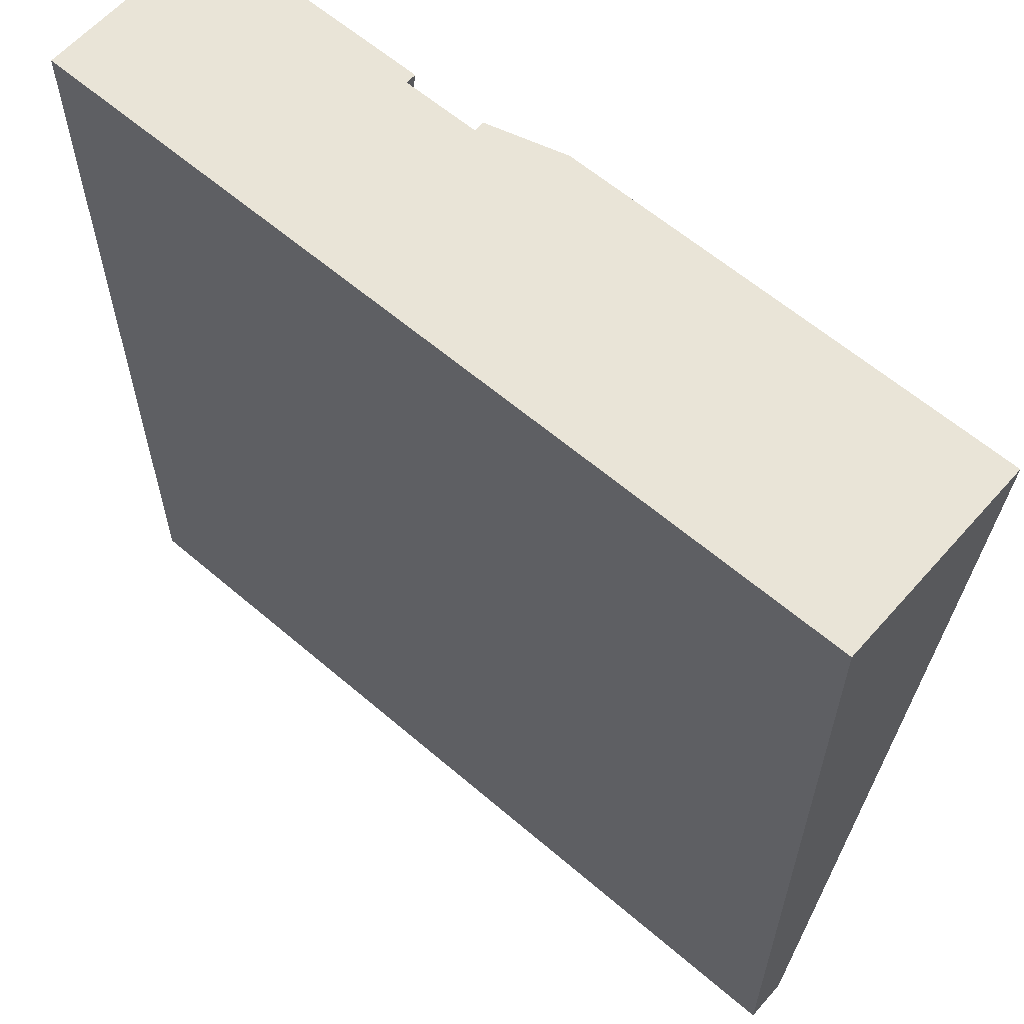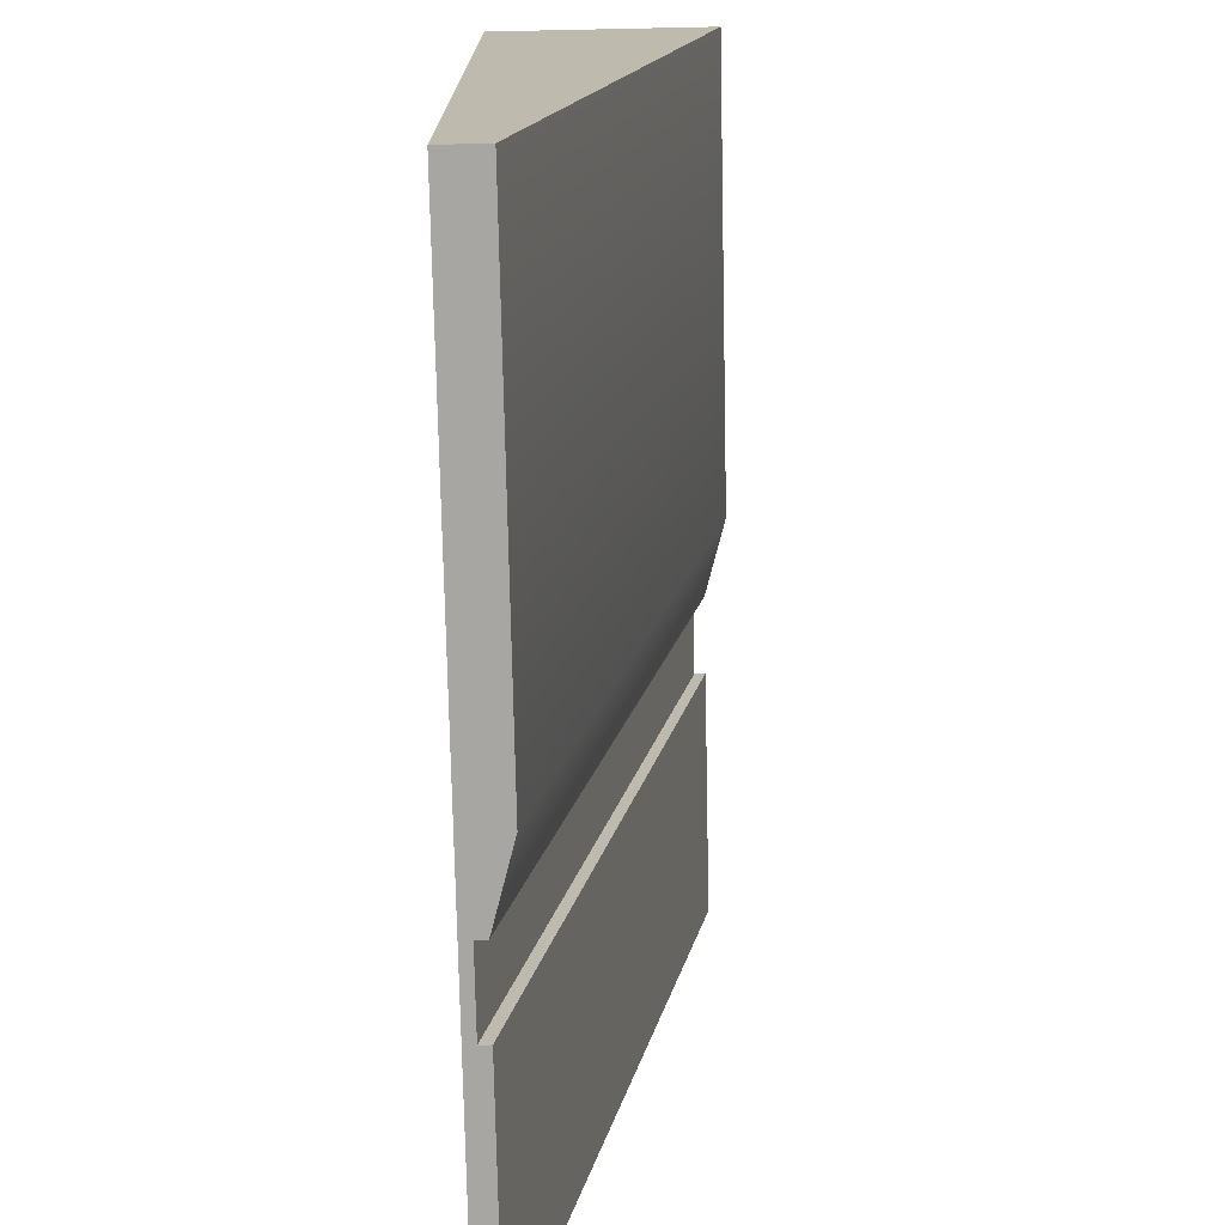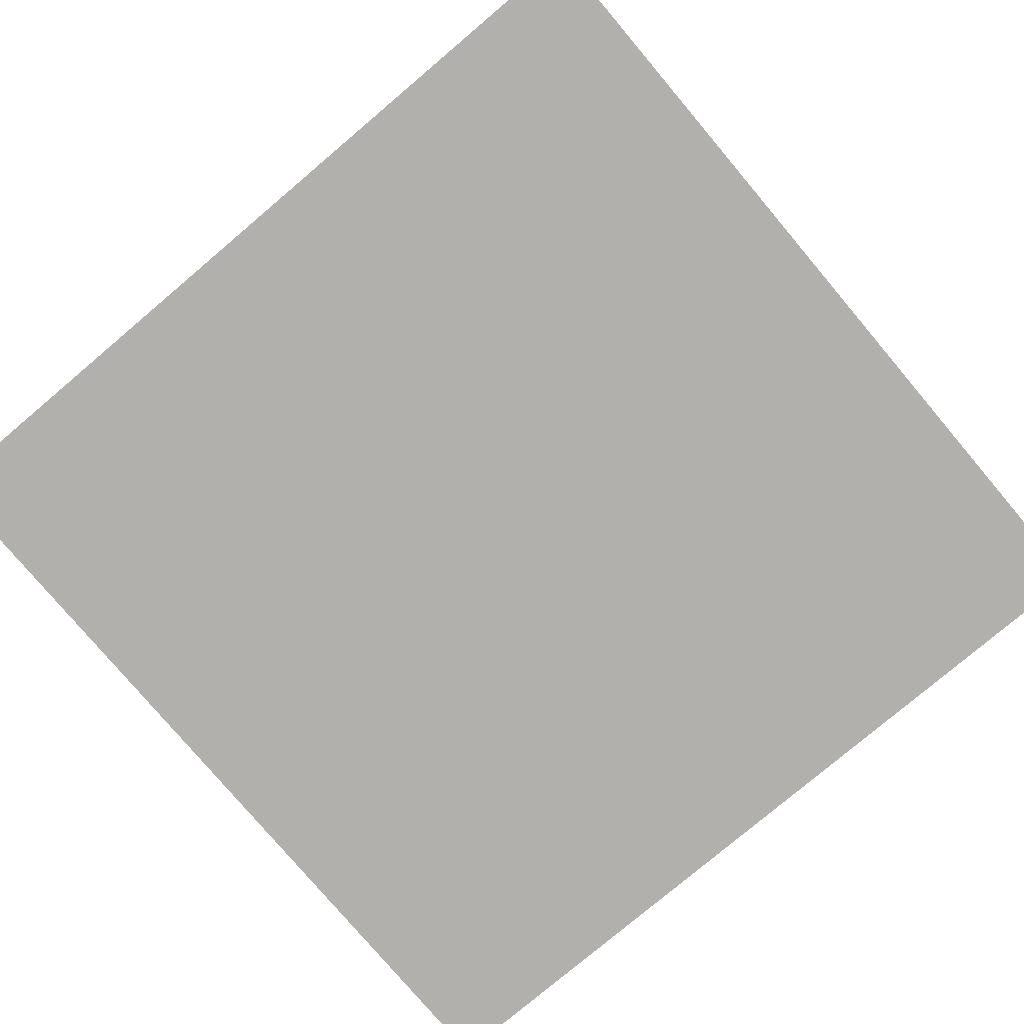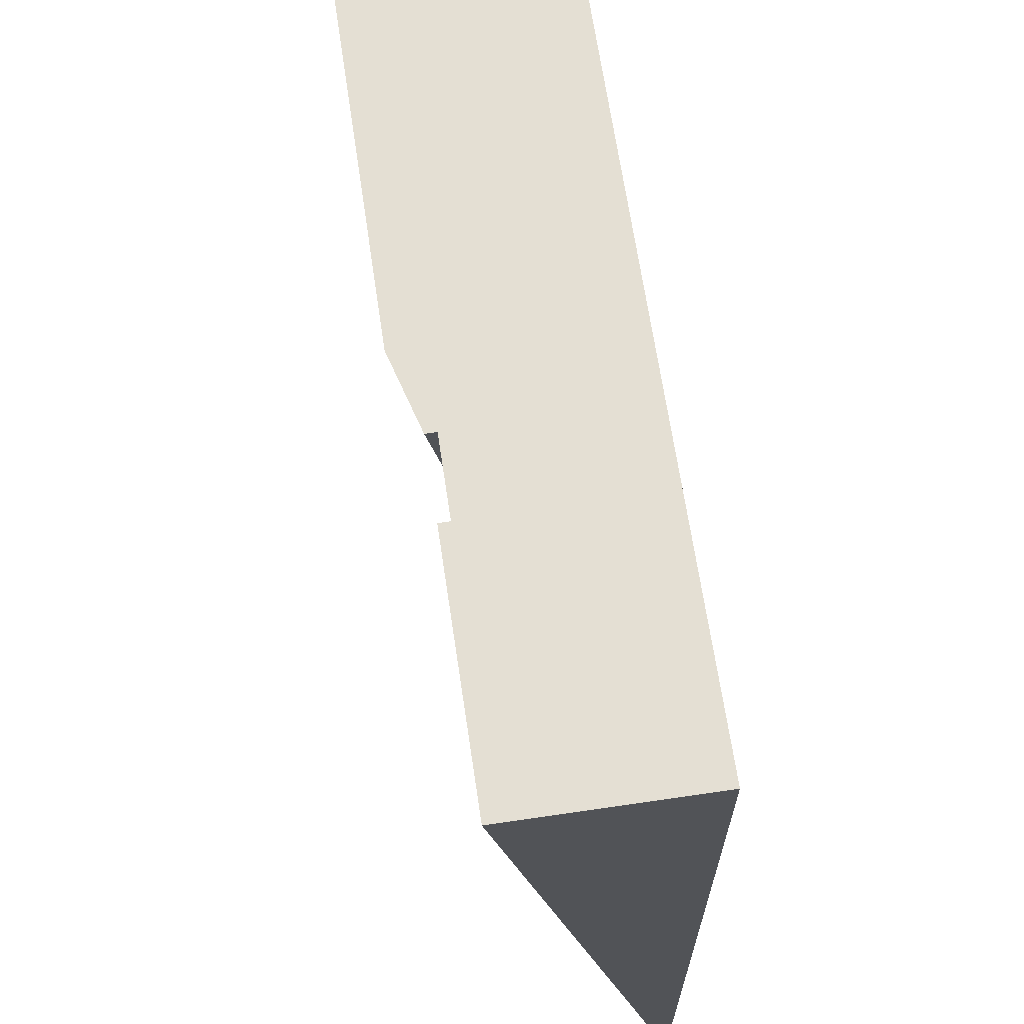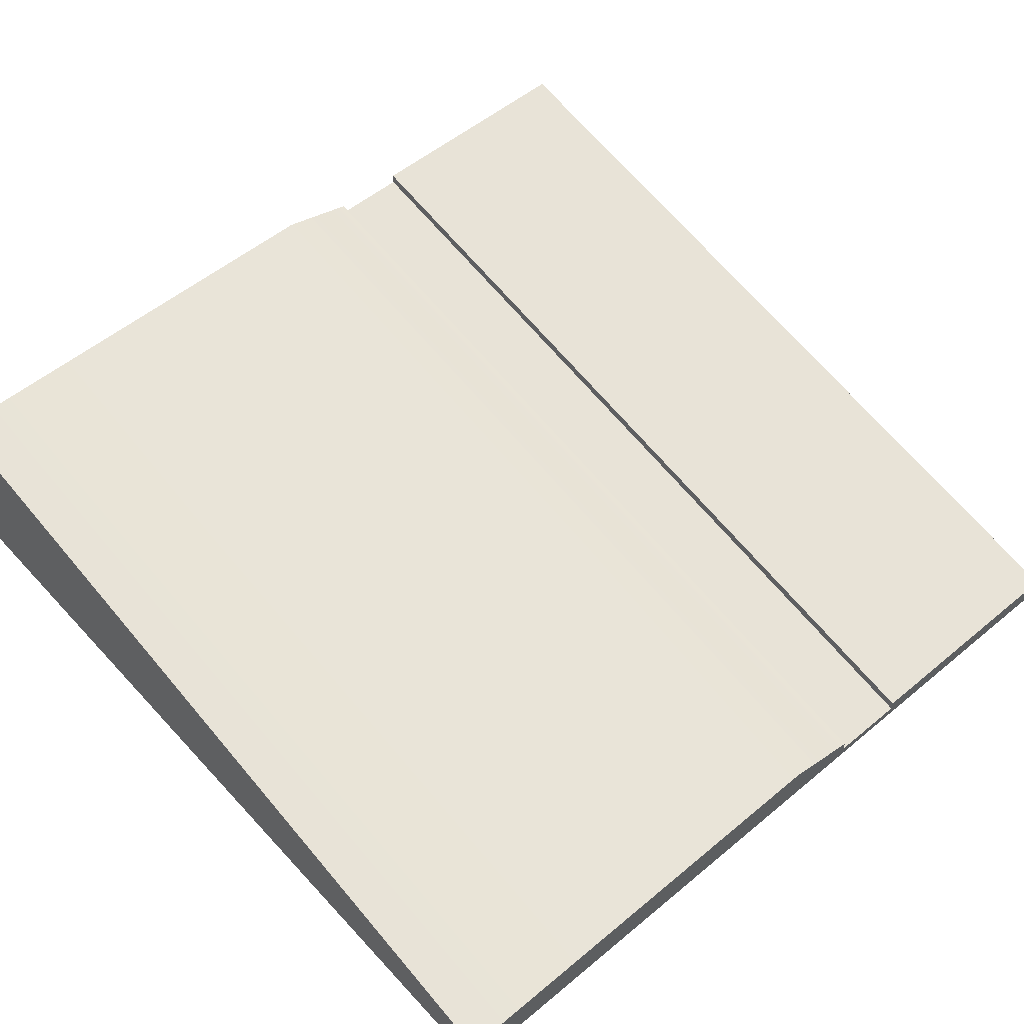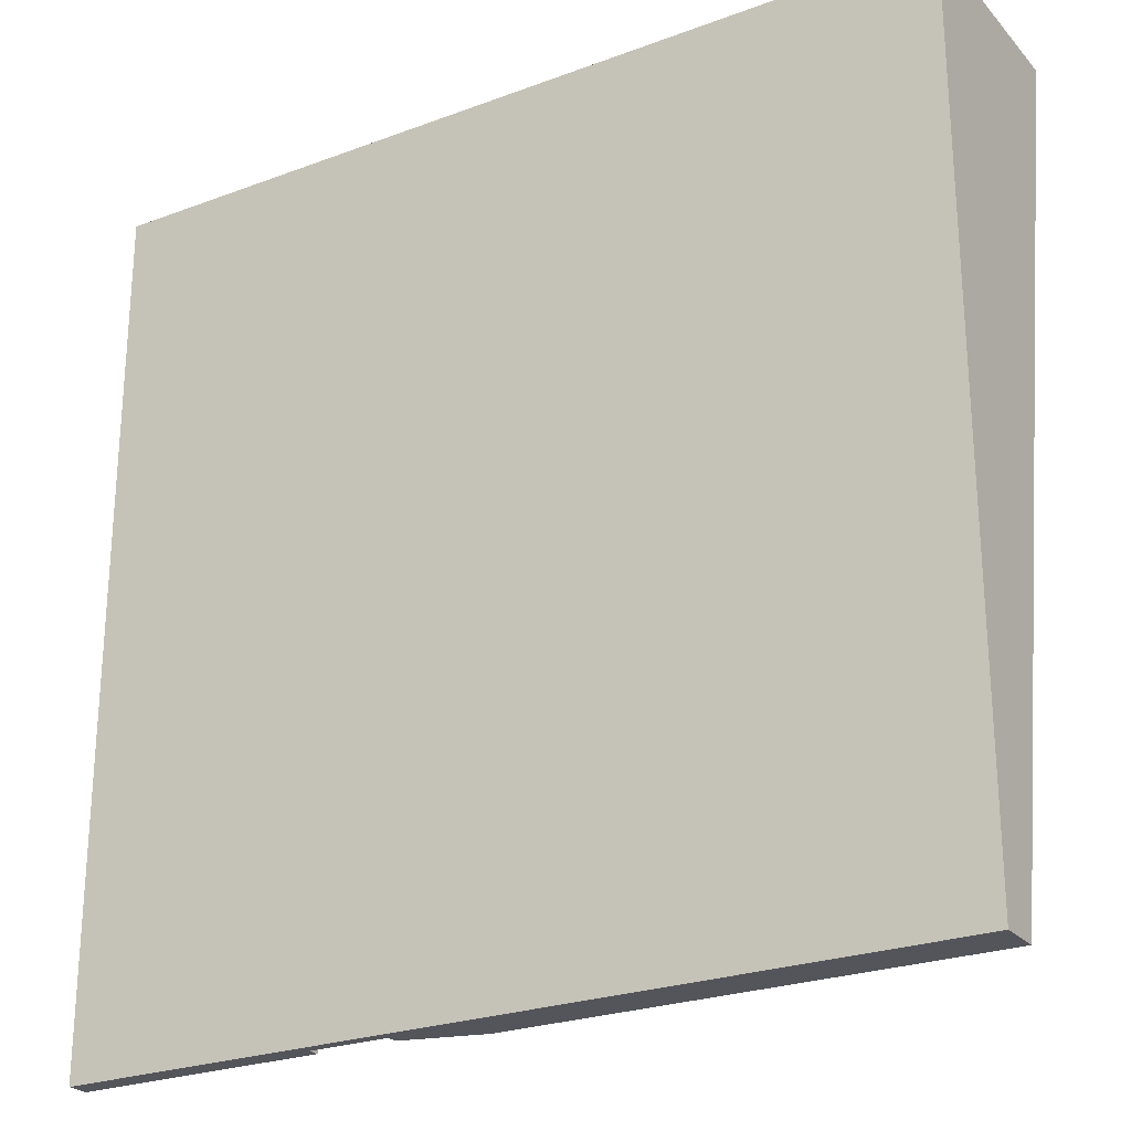
<metadata>
{"format":"obj","ext":"obj","renderer":"f3d","projection":"perspective","resolution":1024,"background":"white","views":[{"elev":60.8,"azim":41.2,"up":"+Z"},{"elev":-74.2,"azim":91.2,"up":"+Z"},{"elev":-78.7,"azim":-49.8,"up":"+Y"},{"elev":66.6,"azim":-98.4,"up":"+Z"},{"elev":54.3,"azim":138.6,"up":"+Y"},{"elev":-25.0,"azim":31.2,"up":"+Z"}]}
</metadata>
<code>
g roadEdgeSlope
v -0.5 1.64e-19 -0.5
v -0.5 0.025 -0.5
v -0.5 -1.64e-19 0.5
v -0.5 0.225 0.5
v -0.215 0.025 -0.5
v -0.215 0.225 0.5
v -0.125 -1.64e-19 0.5
v -0.125 0.2 0.5
v -0.215 0.2125 0.5
v -0.125 0.2125 0.5
v -0.215 0.0125 -0.5
v -0.125 0.0125 -0.5
v -0.125 0 -0.5
v 0.5 -1.64e-19 0.5
v 0.5 1.64e-19 -0.5
v 0.5 0.05 -0.5
v -0.125 0.025 -0.5
v -0.035 0.05 -0.5
v 0.5 0.25 0.5
v -0.035 0.25 0.5
v -0.125 0.225 0.5
f 3 2 1
f 2 3 4
f 2 6 5
f 6 2 4
f 8 3 7
f 3 8 4
f 4 8 9
f 9 8 10
f 4 9 6
f 11 2 5
f 2 11 1
f 12 1 11
f 1 12 13
f 11 10 12
f 10 11 9
f 6 11 5
f 11 6 9
f 7 15 14
f 15 7 13
f 13 7 3
f 13 3 1
f 12 15 13
f 15 12 16
f 16 12 17
f 16 17 18
f 18 19 16
f 19 18 20
f 17 20 18
f 20 17 21
f 19 15 16
f 15 19 14
f 19 7 14
f 7 19 8
f 8 19 10
f 10 19 21
f 21 19 20
f 10 17 12
f 17 10 21

</code>
